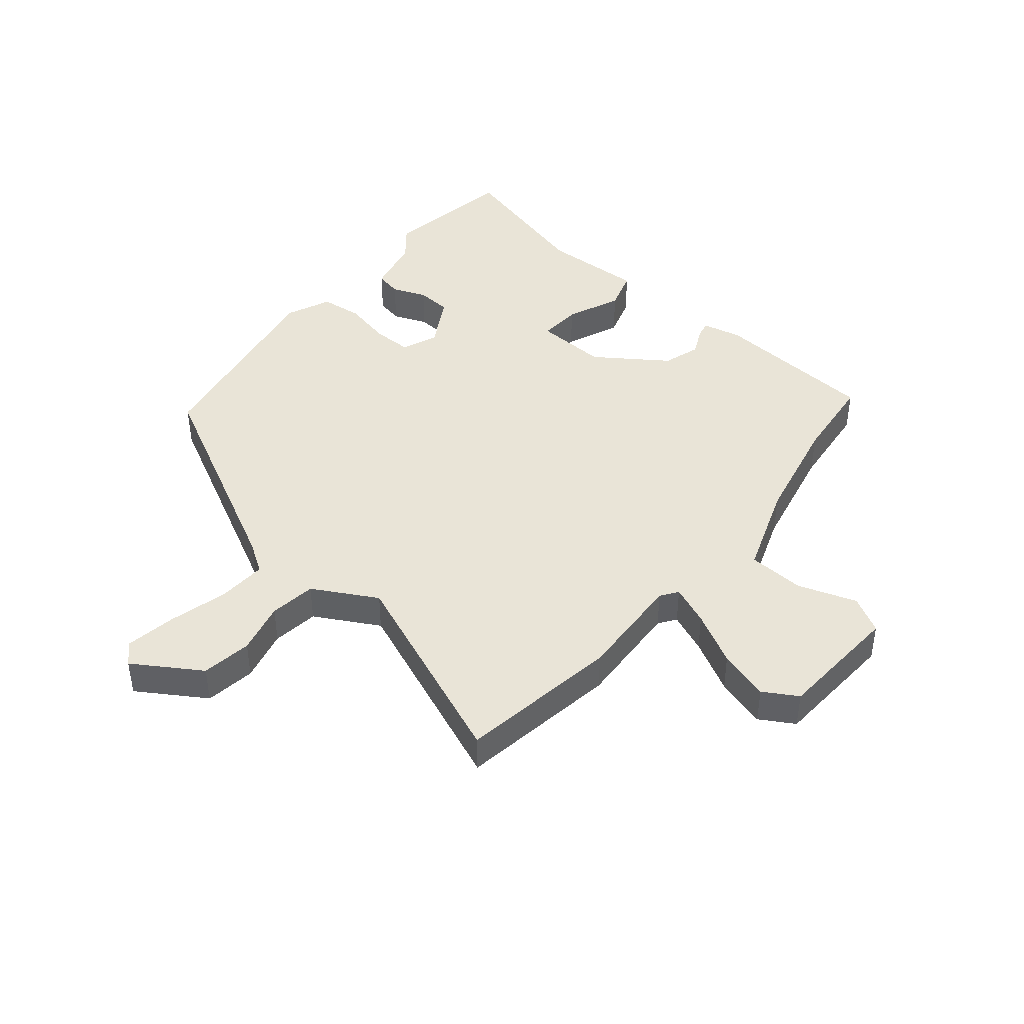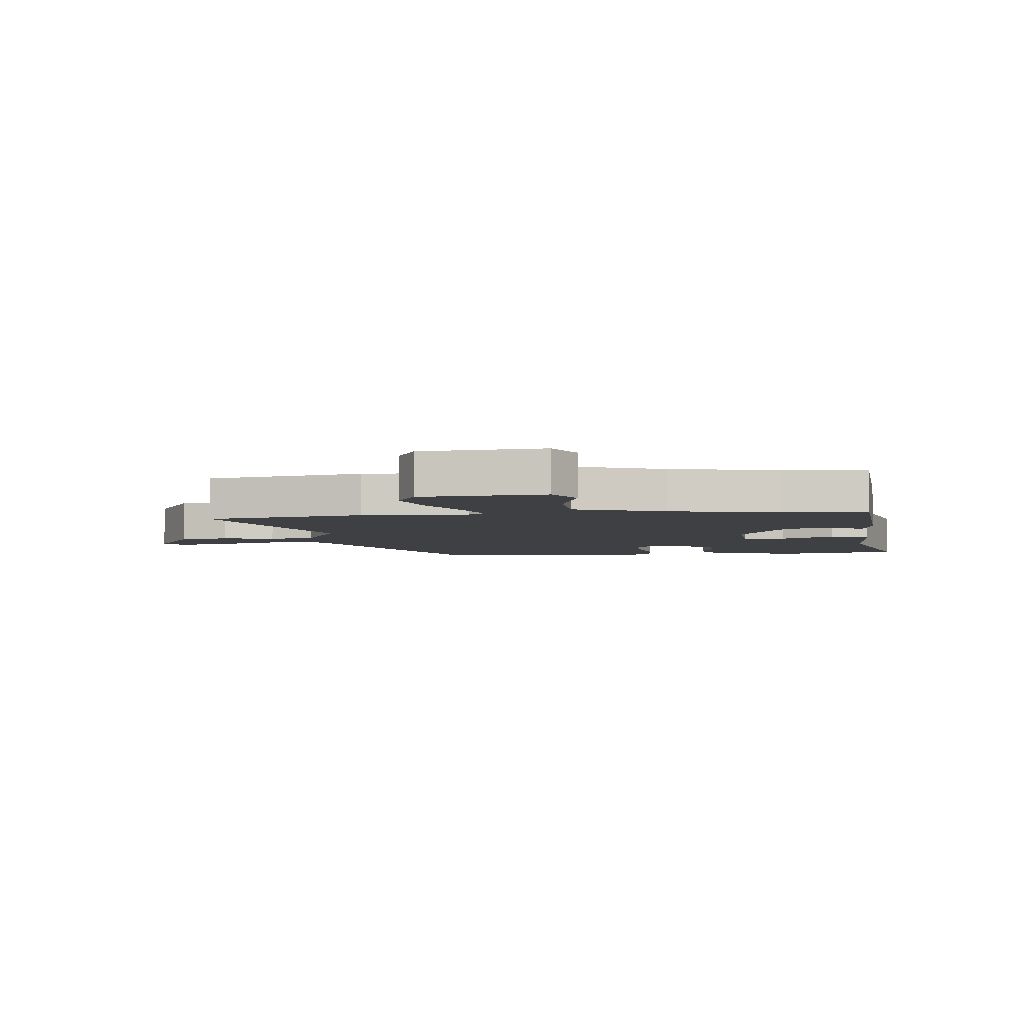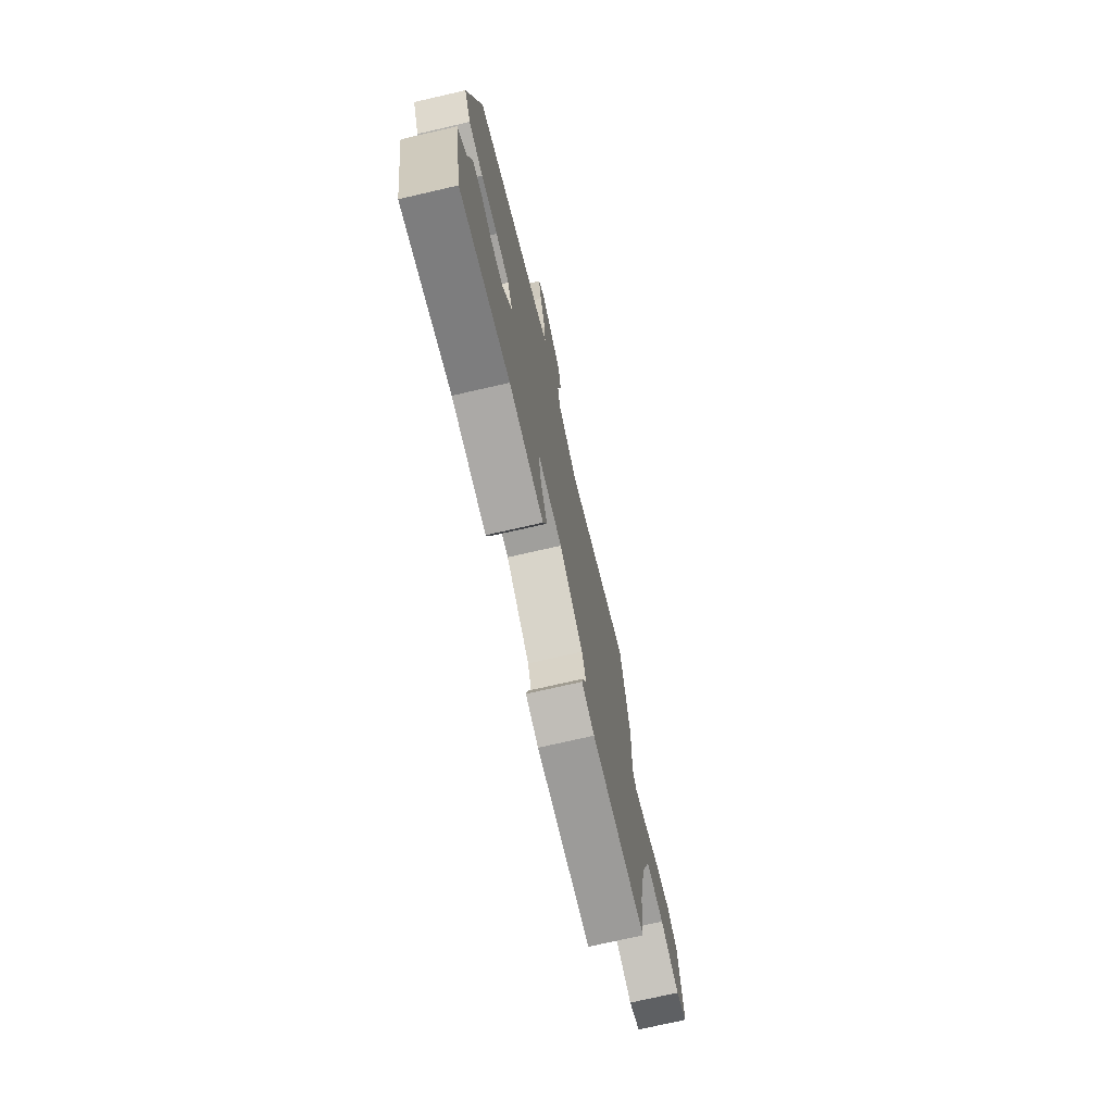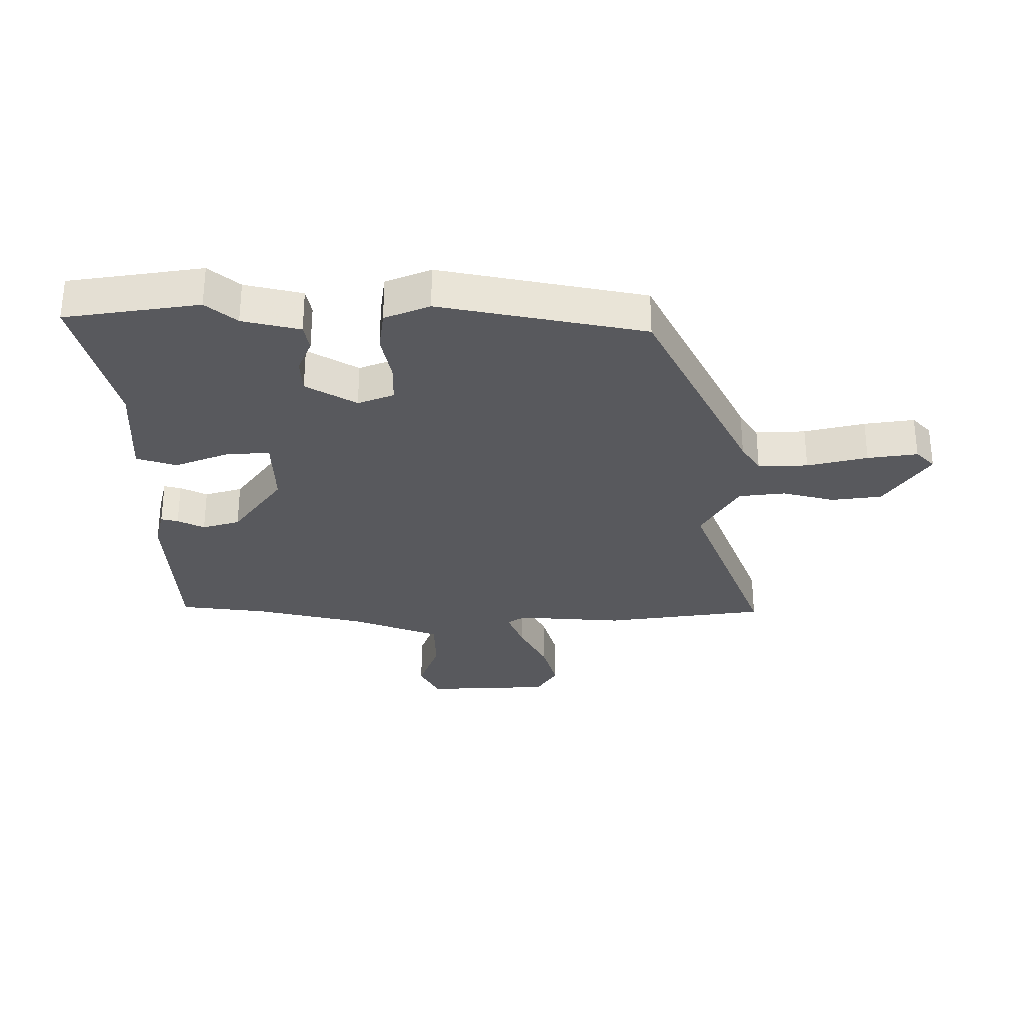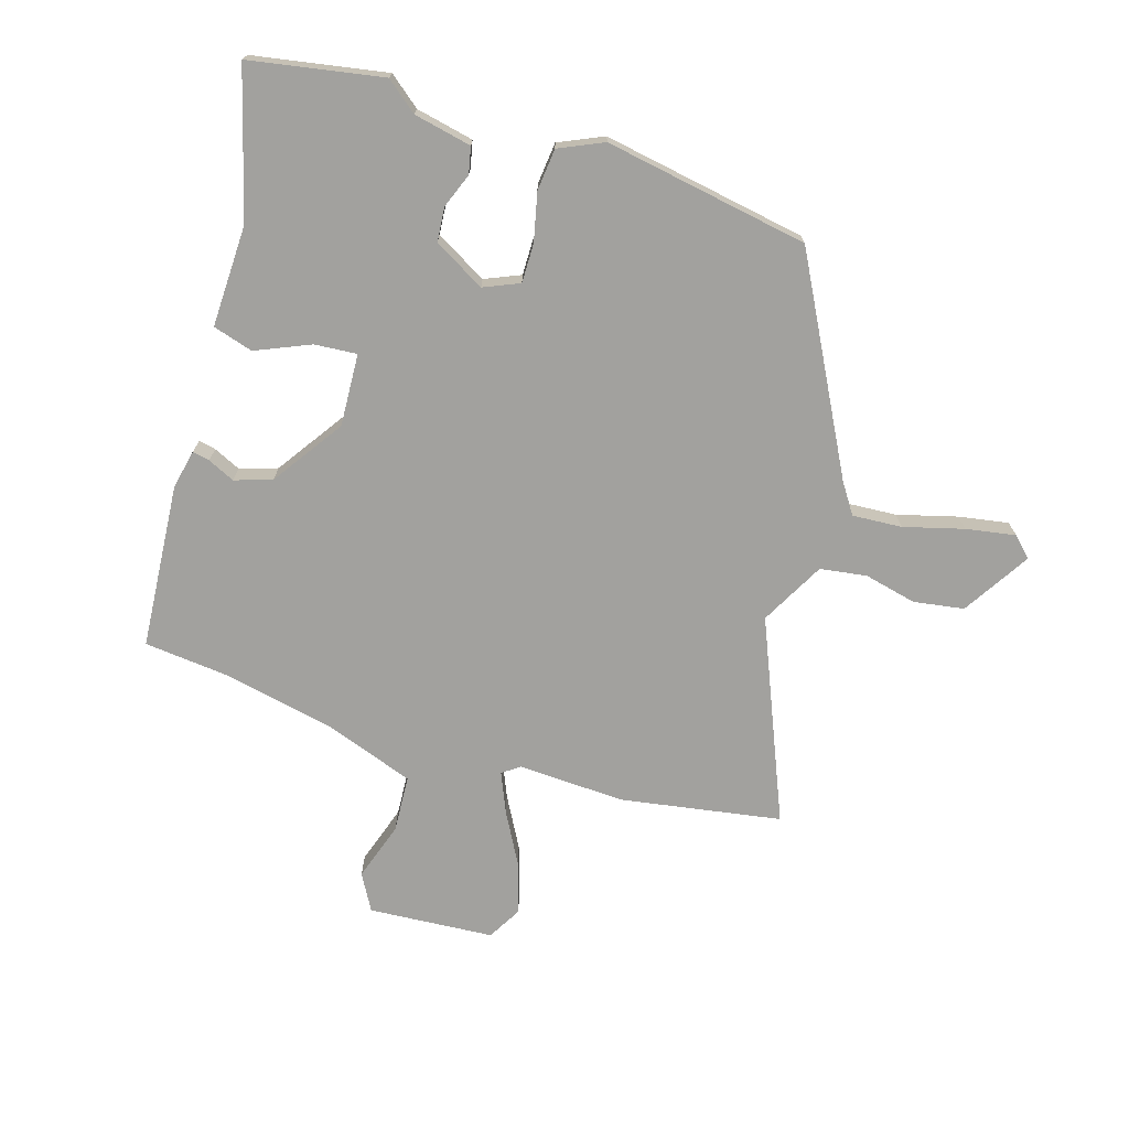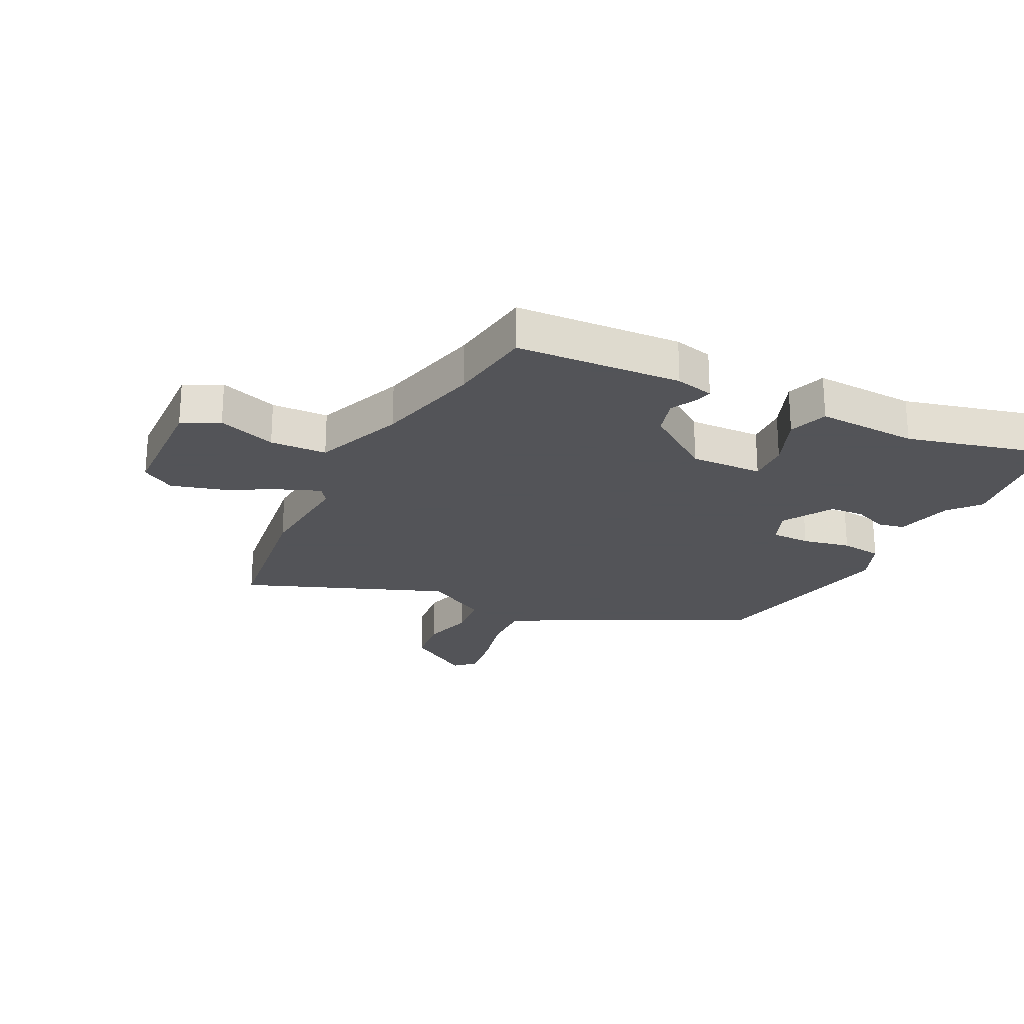
<metadata>
{"format":"obj","ext":"obj","renderer":"f3d","projection":"perspective","resolution":1024,"background":"white","views":[{"elev":43.4,"azim":38.7,"up":"+Y"},{"elev":-5.0,"azim":96.2,"up":"+Y"},{"elev":-74.3,"azim":-77.1,"up":"+Z"},{"elev":-30.0,"azim":-91.8,"up":"+Y"},{"elev":-72.0,"azim":-107.4,"up":"+Y"},{"elev":-23.4,"azim":151.7,"up":"+Y"}]}
</metadata>
<code>
v -0.479 0.07 -0.615
v -0.52 0.07 -0.39
v -0.478 0.07 -0.337
v -0.458 0.07 -0.239
v -0.413 0.07 -0.229
v -0.355 0.07 -0.251
v -0.296 0.07 -0.246
v -0.248 0.07 -0.159
v -0.274 0.07 -0.099
v -0.341 0.07 -0.1
v -0.422 0.07 -0.119
v -0.493 0.07 -0.112
v -0.527 0.07 -0.037
v -0.469 0.07 0.31
v -0.117 0.07 0.499
v -0.067 0.07 0.533
v -0.073 0.07 0.617
v -0.101 0.07 0.718
v -0.116 0.07 0.802
v -0.084 0.07 0.835
v 0.03 0.07 0.765
v 0.044 0.07 0.68
v 0.024 0.07 0.591
v 0.036 0.07 0.512
v 0.145 0.07 0.454
v 0.483 0.07 0.597
v 0.53 0.07 0.326
v 0.523 0.07 0.144
v 0.544 0.07 0.115
v 0.611 0.07 0.144
v 0.699 0.07 0.193
v 0.785 0.07 0.22
v 0.843 0.07 0.187
v 0.859 0.07 -0.025
v 0.798 0.07 -0.06
v 0.698 0.07 -0.028
v 0.602 0.07 -0.034
v 0.549 0.07 -0.188
v 0.512 0.07 -0.372
v 0.498 0.07 -0.52
v 0.218 0.07 -0.543
v 0.152 0.07 -0.529
v 0.158 0.07 -0.5
v 0.179 0.07 -0.454
v 0.158 0.07 -0.391
v 0.038 0.07 -0.31
v -0.085 0.07 -0.317
v -0.079 0.07 -0.389
v -0.039 0.07 -0.481
v -0.059 0.07 -0.549
v -0.232 0.07 -0.545
v -0.479 0 -0.615
v -0.52 0 -0.39
v -0.478 0 -0.337
v -0.458 0 -0.239
v -0.413 0 -0.229
v -0.355 0 -0.251
v -0.296 0 -0.246
v -0.248 0 -0.159
v -0.274 0 -0.099
v -0.341 0 -0.1
v -0.422 0 -0.119
v -0.493 0 -0.112
v -0.527 0 -0.037
v -0.469 0 0.31
v -0.117 0 0.499
v -0.067 0 0.533
v -0.073 0 0.617
v -0.101 0 0.718
v -0.116 0 0.802
v -0.084 0 0.835
v 0.03 0 0.765
v 0.044 0 0.68
v 0.024 0 0.591
v 0.036 0 0.512
v 0.145 0 0.454
v 0.483 0 0.597
v 0.53 0 0.326
v 0.523 0 0.144
v 0.544 0 0.115
v 0.611 0 0.144
v 0.699 0 0.193
v 0.785 0 0.22
v 0.843 0 0.187
v 0.859 0 -0.025
v 0.798 0 -0.06
v 0.698 0 -0.028
v 0.602 0 -0.034
v 0.549 0 -0.188
v 0.512 0 -0.372
v 0.498 0 -0.52
v 0.218 0 -0.543
v 0.152 0 -0.529
v 0.158 0 -0.5
v 0.179 0 -0.454
v 0.158 0 -0.391
v 0.038 0 -0.31
v -0.085 0 -0.317
v -0.079 0 -0.389
v -0.039 0 -0.481
v -0.059 0 -0.549
v -0.232 0 -0.545
f 48 49 50 51
f 1 2 3
f 51 1 3
f 48 51 3
f 47 48 3
f 46 47 3 4
f 42 43 44
f 41 42 44
f 40 41 44
f 39 40 44
f 38 39 44 45
f 37 38 45 46
f 34 35 36
f 33 34 36
f 32 33 36
f 31 32 36
f 30 31 36
f 29 30 36 37
f 28 29 37 46
f 27 28 46
f 26 27 46
f 25 26 46
f 21 22 23
f 20 21 23
f 19 20 23
f 18 19 23
f 17 18 23
f 16 17 23 24
f 24 25 46
f 16 24 46
f 15 16 46
f 13 14 15
f 12 13 15
f 11 12 15
f 10 11 15
f 4 5 6
f 46 4 6
f 46 6 7
f 9 10 15
f 8 9 15 46
f 7 8 46
f 102 101 100 99
f 54 53 52
f 54 52 102
f 54 102 99
f 54 99 98
f 55 54 98 97
f 95 94 93
f 95 93 92
f 95 92 91
f 95 91 90
f 96 95 90 89
f 97 96 89 88
f 87 86 85
f 87 85 84
f 87 84 83
f 87 83 82
f 87 82 81
f 88 87 81 80
f 97 88 80 79
f 97 79 78
f 97 78 77
f 97 77 76
f 74 73 72
f 74 72 71
f 74 71 70
f 74 70 69
f 74 69 68
f 75 74 68 67
f 97 76 75
f 97 75 67
f 97 67 66
f 66 65 64
f 66 64 63
f 66 63 62
f 66 62 61
f 57 56 55
f 57 55 97
f 58 57 97
f 66 61 60
f 97 66 60 59
f 97 59 58
f 1 52 53 2
f 2 53 54 3
f 3 54 55 4
f 4 55 56 5
f 5 56 57 6
f 6 57 58 7
f 7 58 59 8
f 8 59 60 9
f 9 60 61 10
f 10 61 62 11
f 11 62 63 12
f 12 63 64 13
f 13 64 65 14
f 14 65 66 15
f 15 66 67 16
f 16 67 68 17
f 17 68 69 18
f 18 69 70 19
f 19 70 71 20
f 20 71 72 21
f 21 72 73 22
f 22 73 74 23
f 23 74 75 24
f 24 75 76 25
f 25 76 77 26
f 26 77 78 27
f 27 78 79 28
f 28 79 80 29
f 29 80 81 30
f 30 81 82 31
f 31 82 83 32
f 32 83 84 33
f 33 84 85 34
f 34 85 86 35
f 35 86 87 36
f 36 87 88 37
f 37 88 89 38
f 38 89 90 39
f 39 90 91 40
f 40 91 92 41
f 41 92 93 42
f 42 93 94 43
f 43 94 95 44
f 44 95 96 45
f 45 96 97 46
f 46 97 98 47
f 47 98 99 48
f 48 99 100 49
f 49 100 101 50
f 50 101 102 51
f 51 102 52 1

</code>
